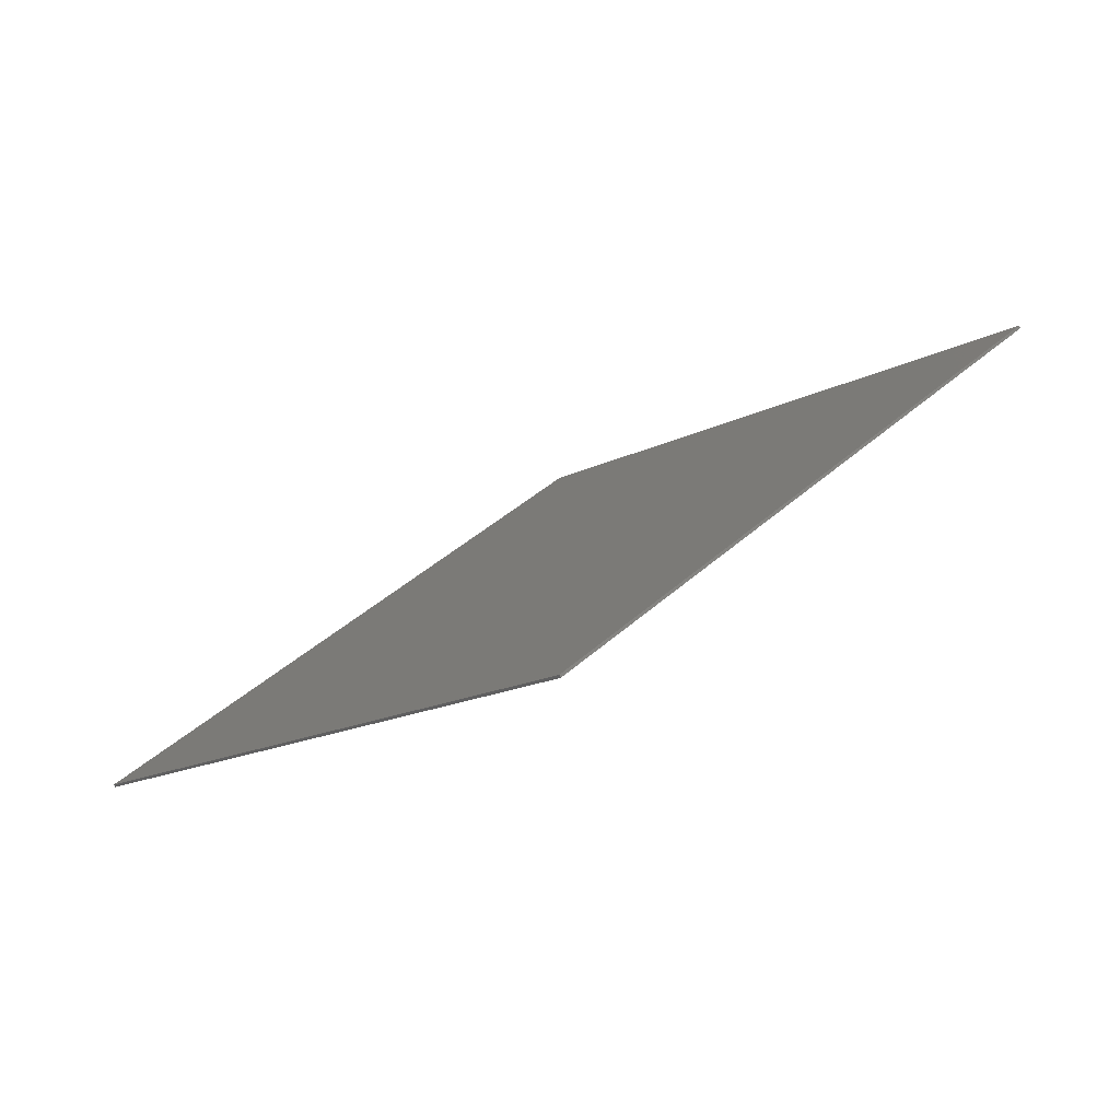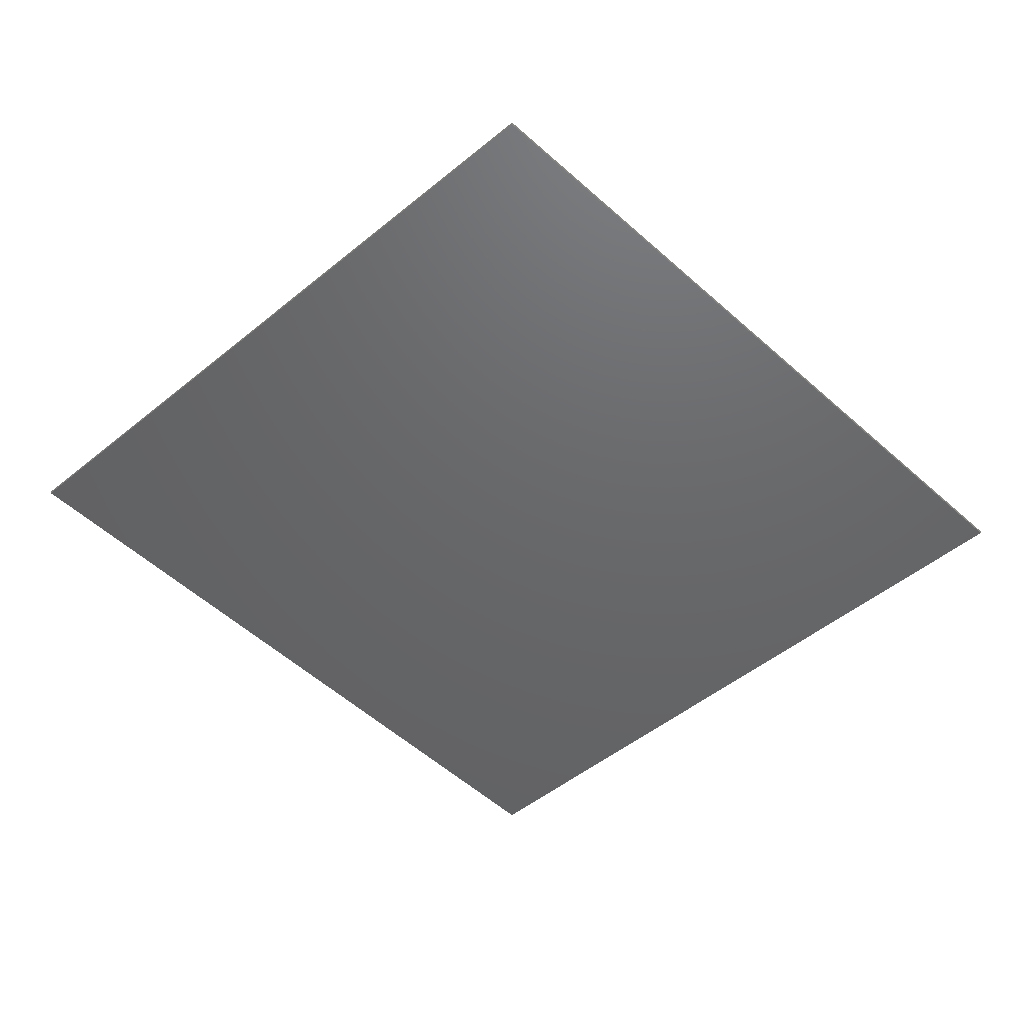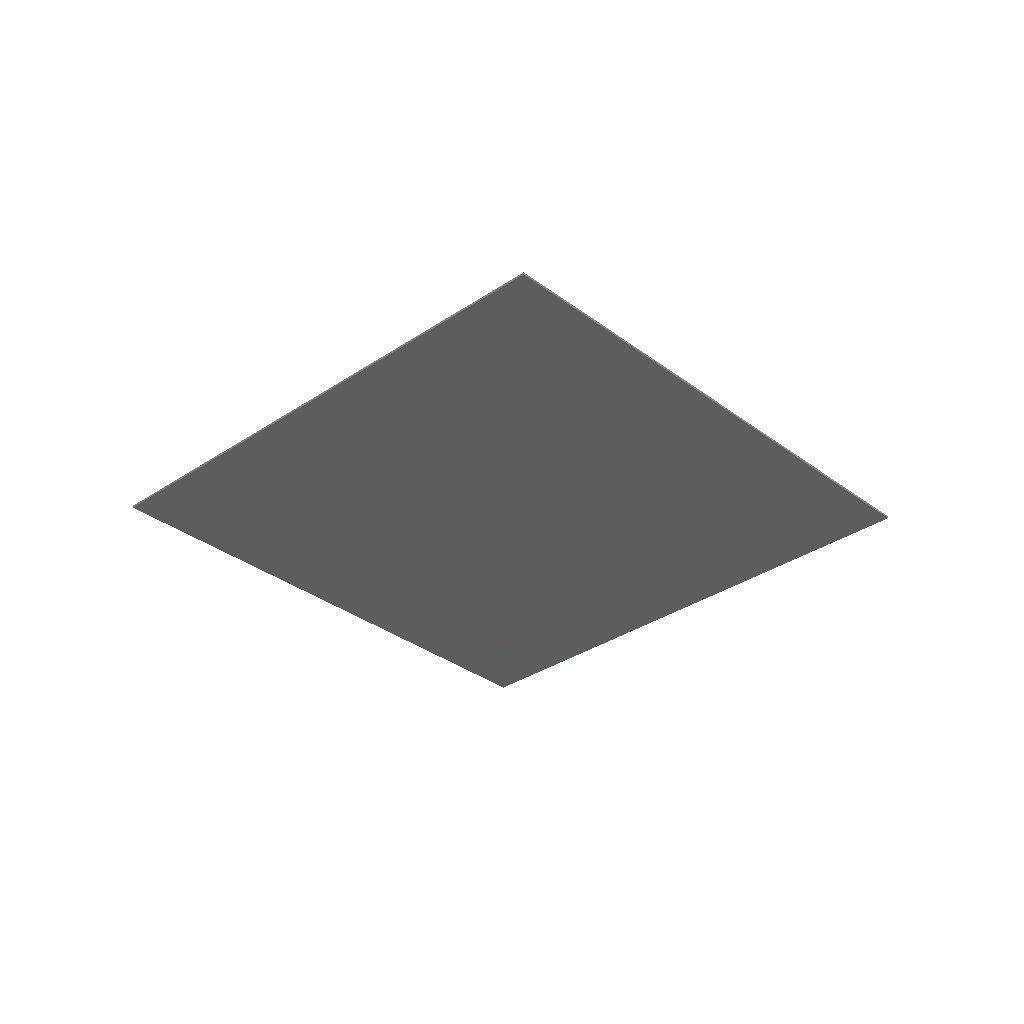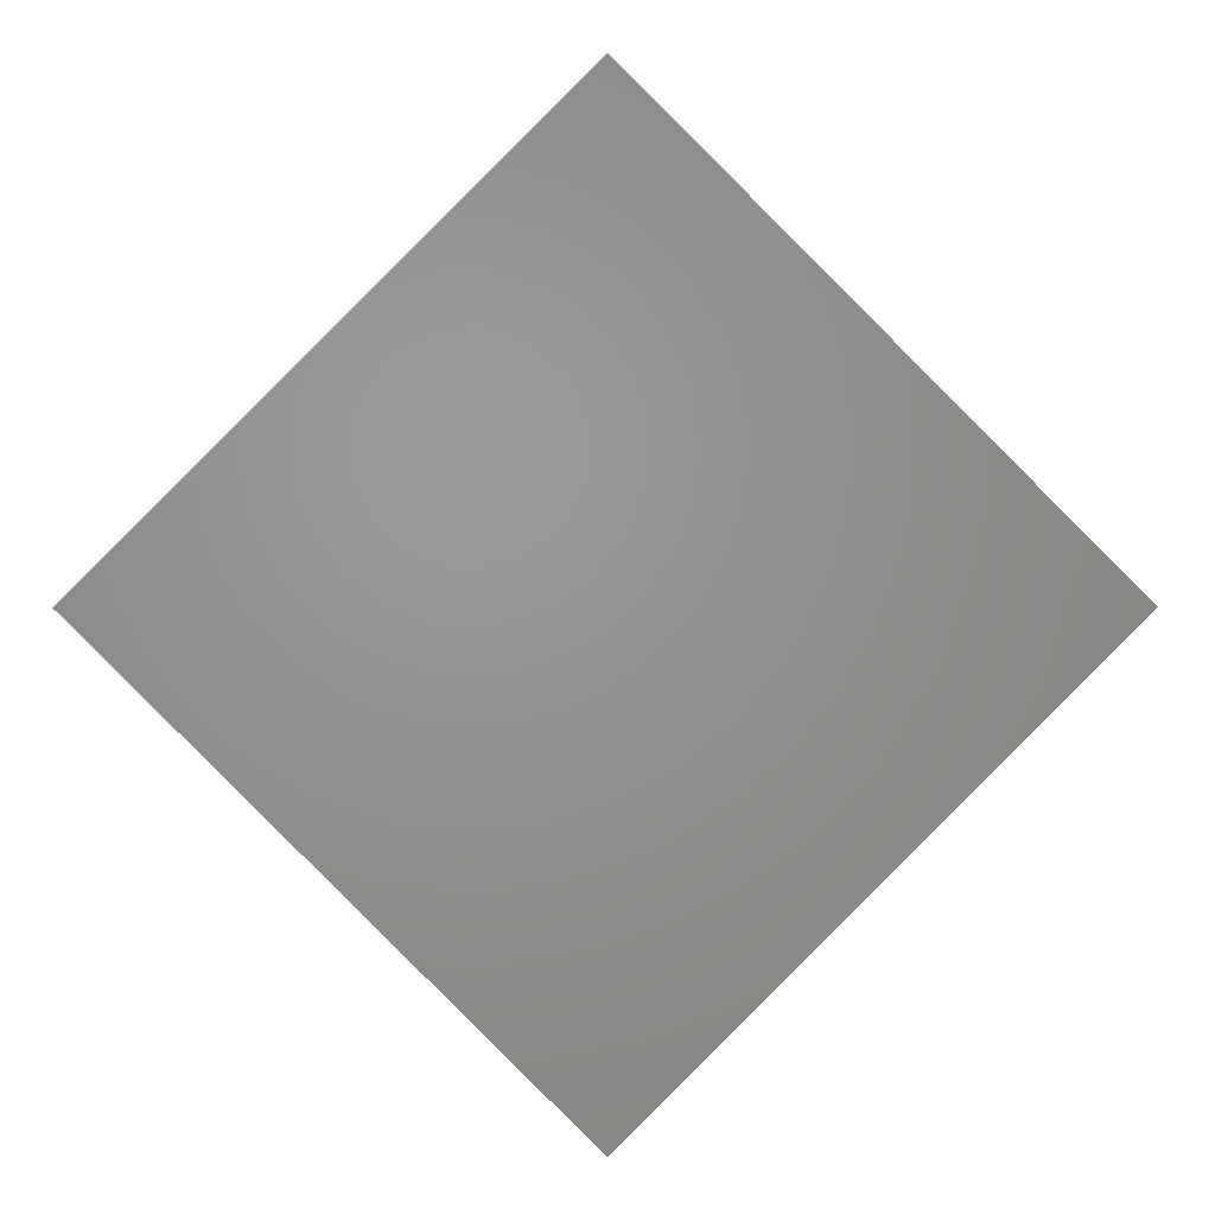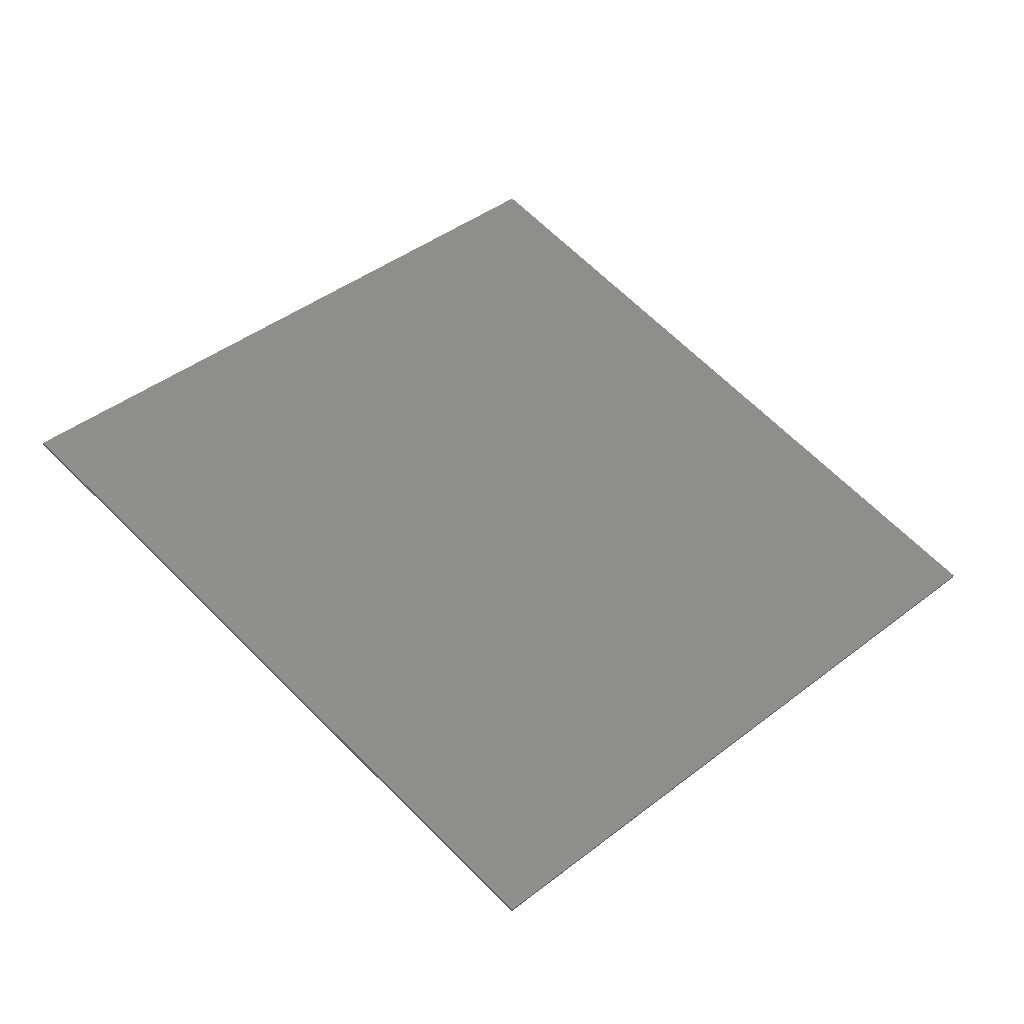
<metadata>
{"format":"stl","ext":"stl","renderer":"f3d","projection":"perspective","resolution":1024,"background":"white","views":[{"elev":-79.2,"azim":27.3,"up":"+Y"},{"elev":43.1,"azim":3.6,"up":"+Y"},{"elev":-32.3,"azim":88.5,"up":"+Z"},{"elev":1.5,"azim":-1.3,"up":"+Y"},{"elev":-41.2,"azim":-12.5,"up":"+Y"}]}
</metadata>
<code>
# stl→obj: 8 verts, 12 faces
v 0 35.36 0.1
v 0 -35.36 0.1
v 35.36 0 0.1
v -35.36 0 0.1
v 0 -35.36 -0.1
v 0 35.36 -0.1
v 35.36 0 -0.1
v -35.36 0 -0.1
f 1 2 3
f 2 1 4
f 5 6 7
f 6 5 8
f 2 7 3
f 7 2 5
f 3 6 1
f 6 3 7
f 8 1 6
f 1 8 4
f 5 4 8
f 4 5 2

</code>
